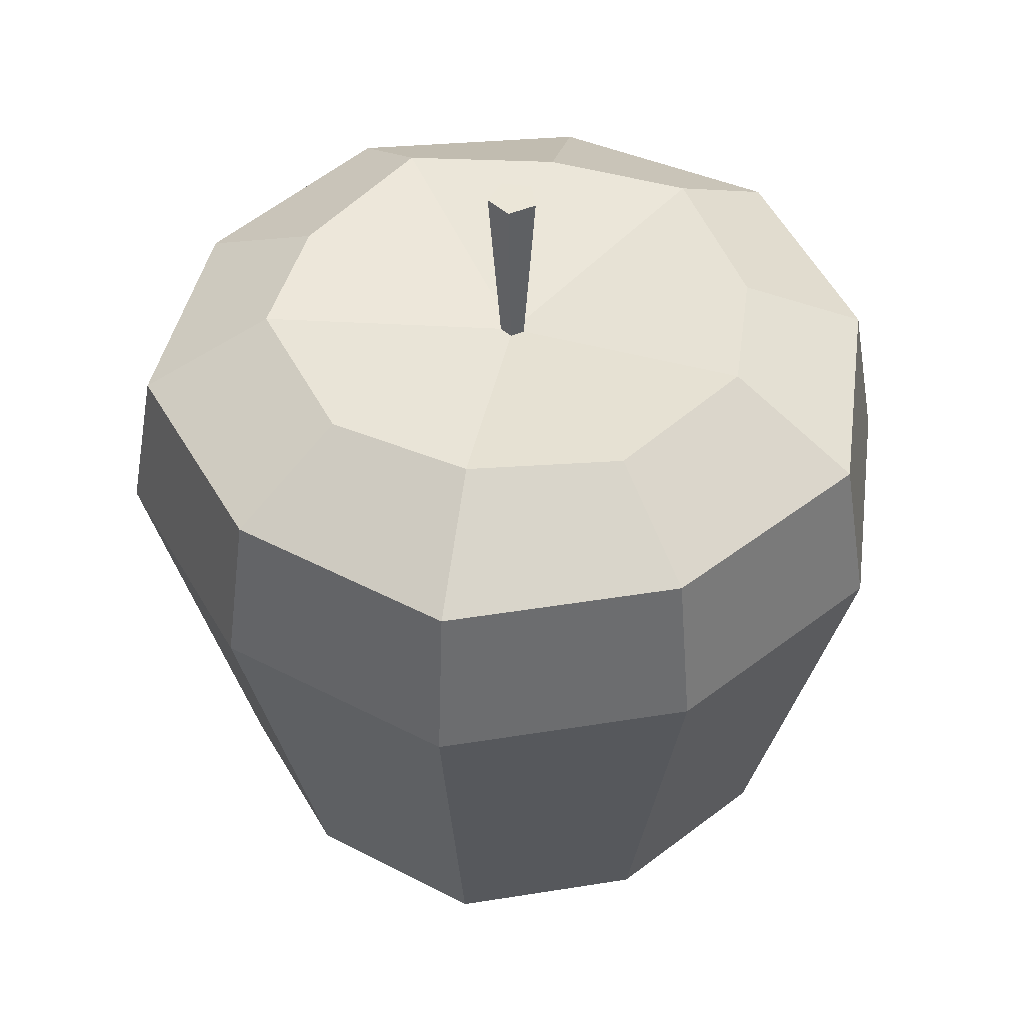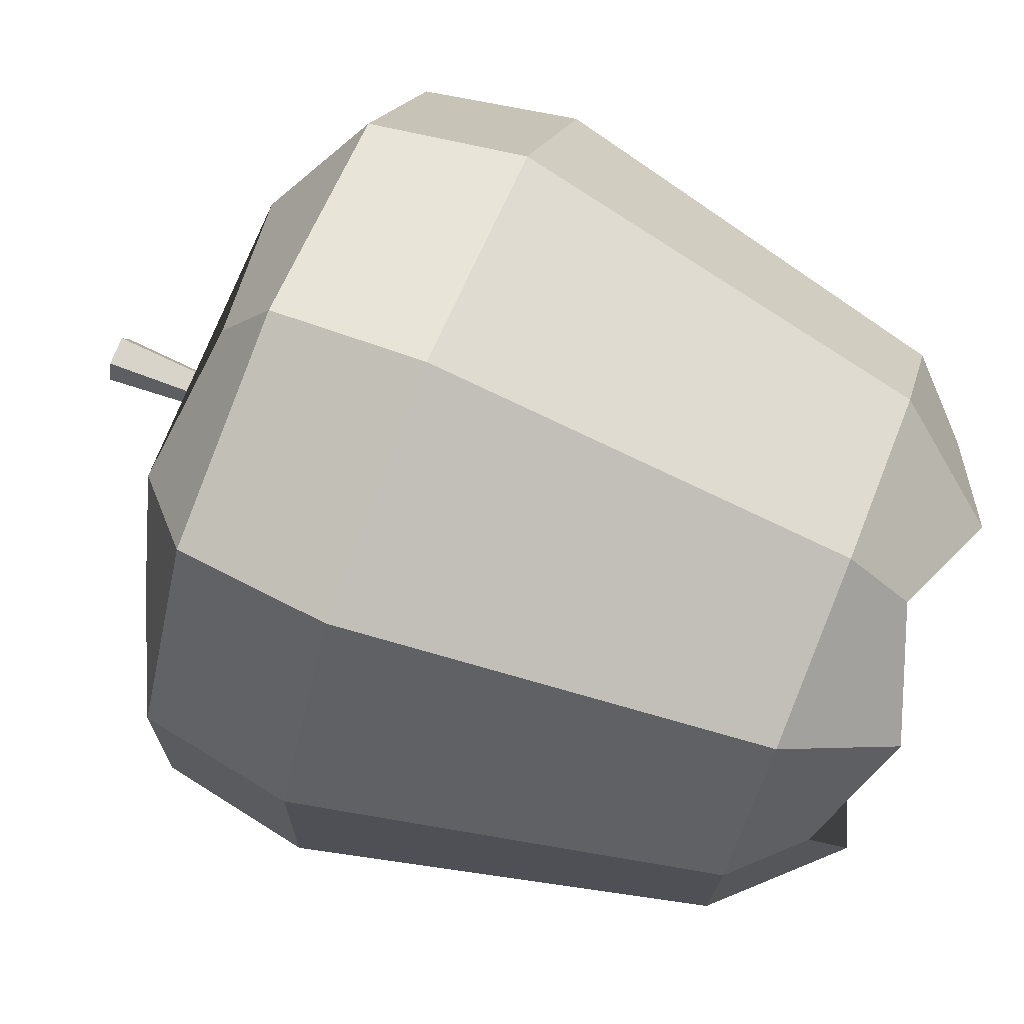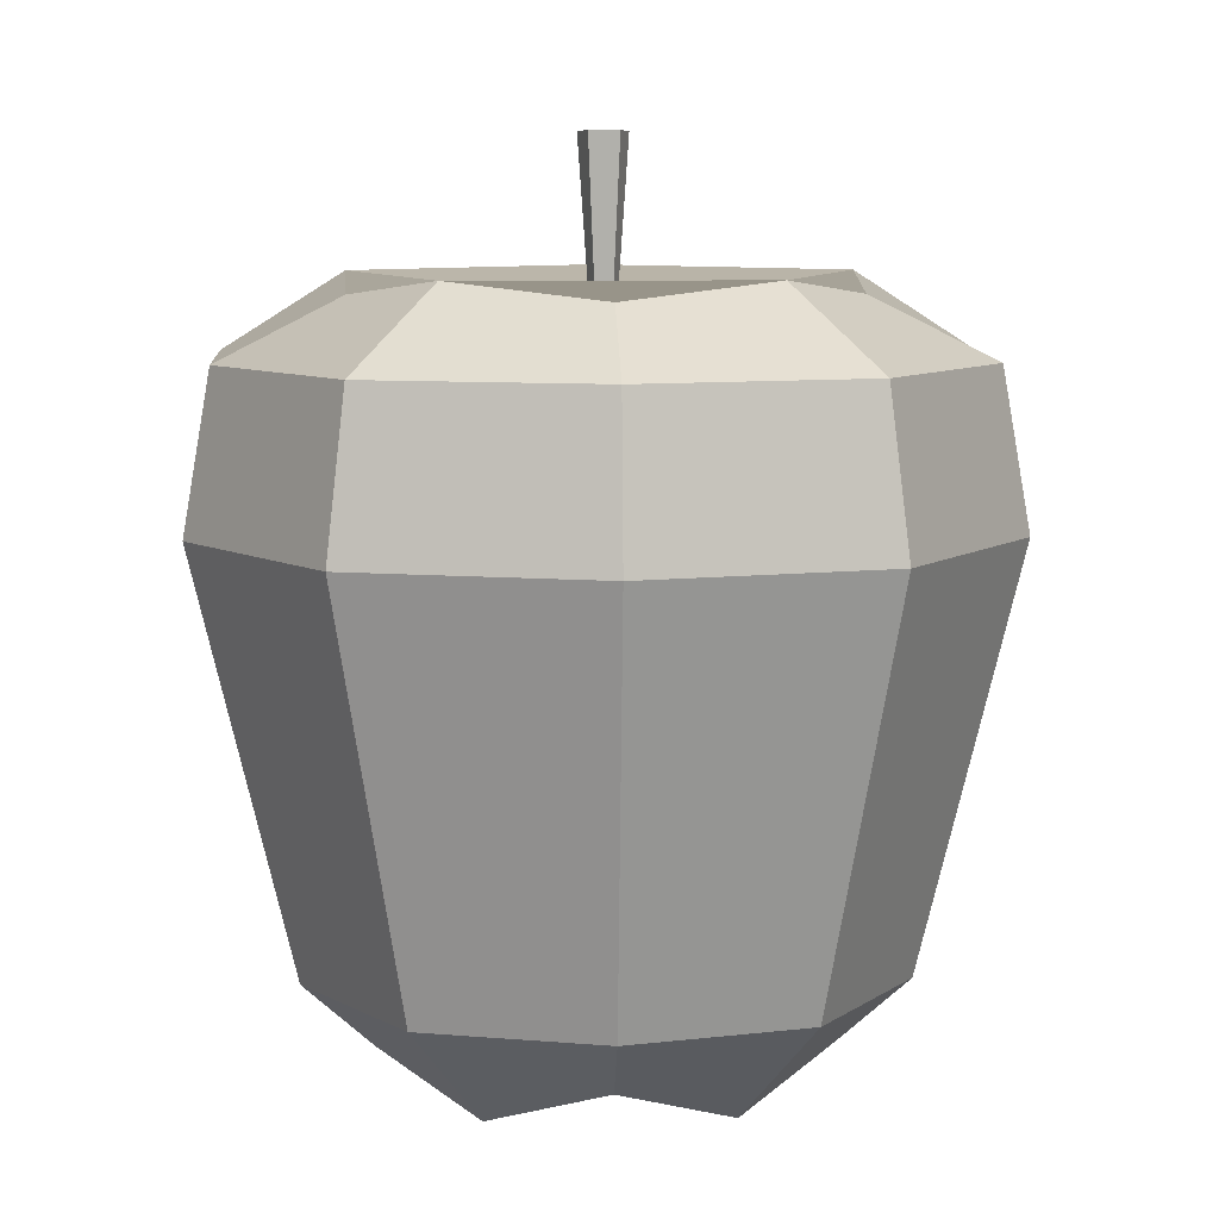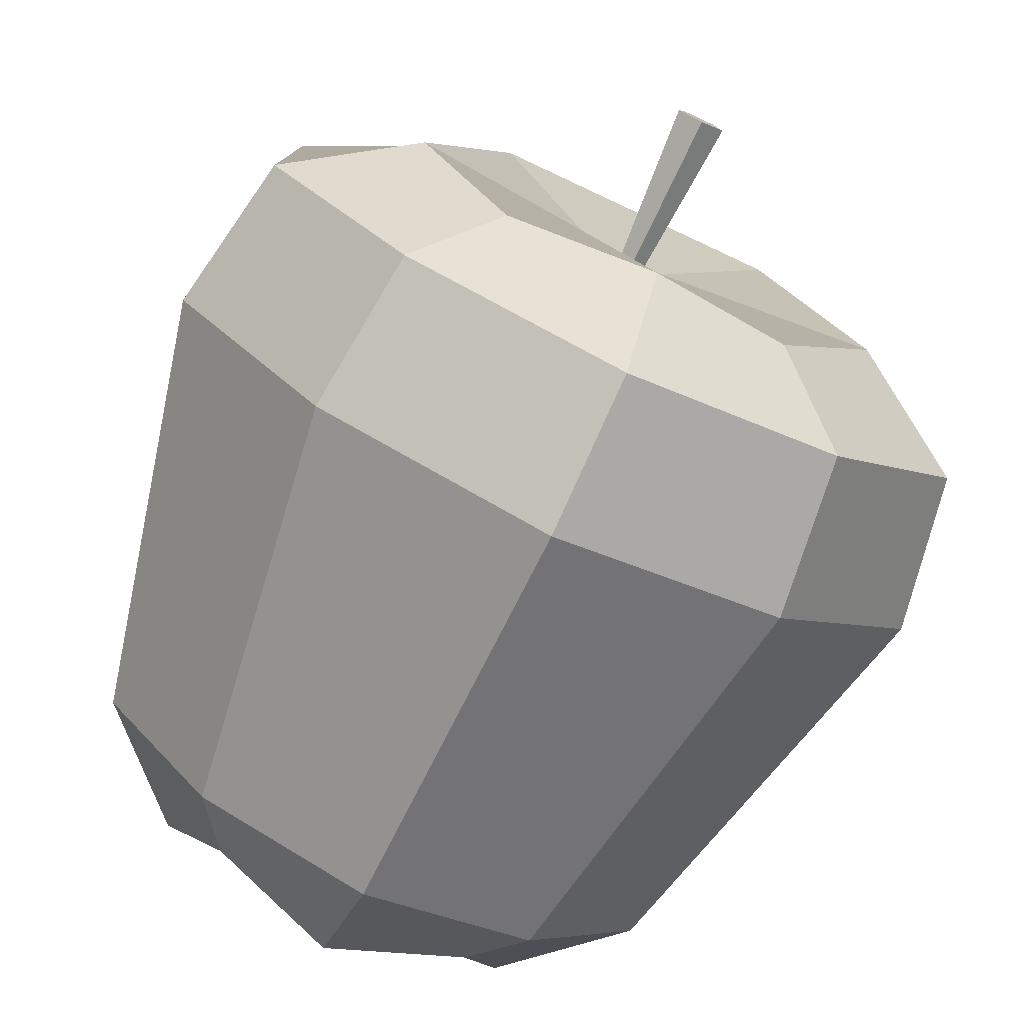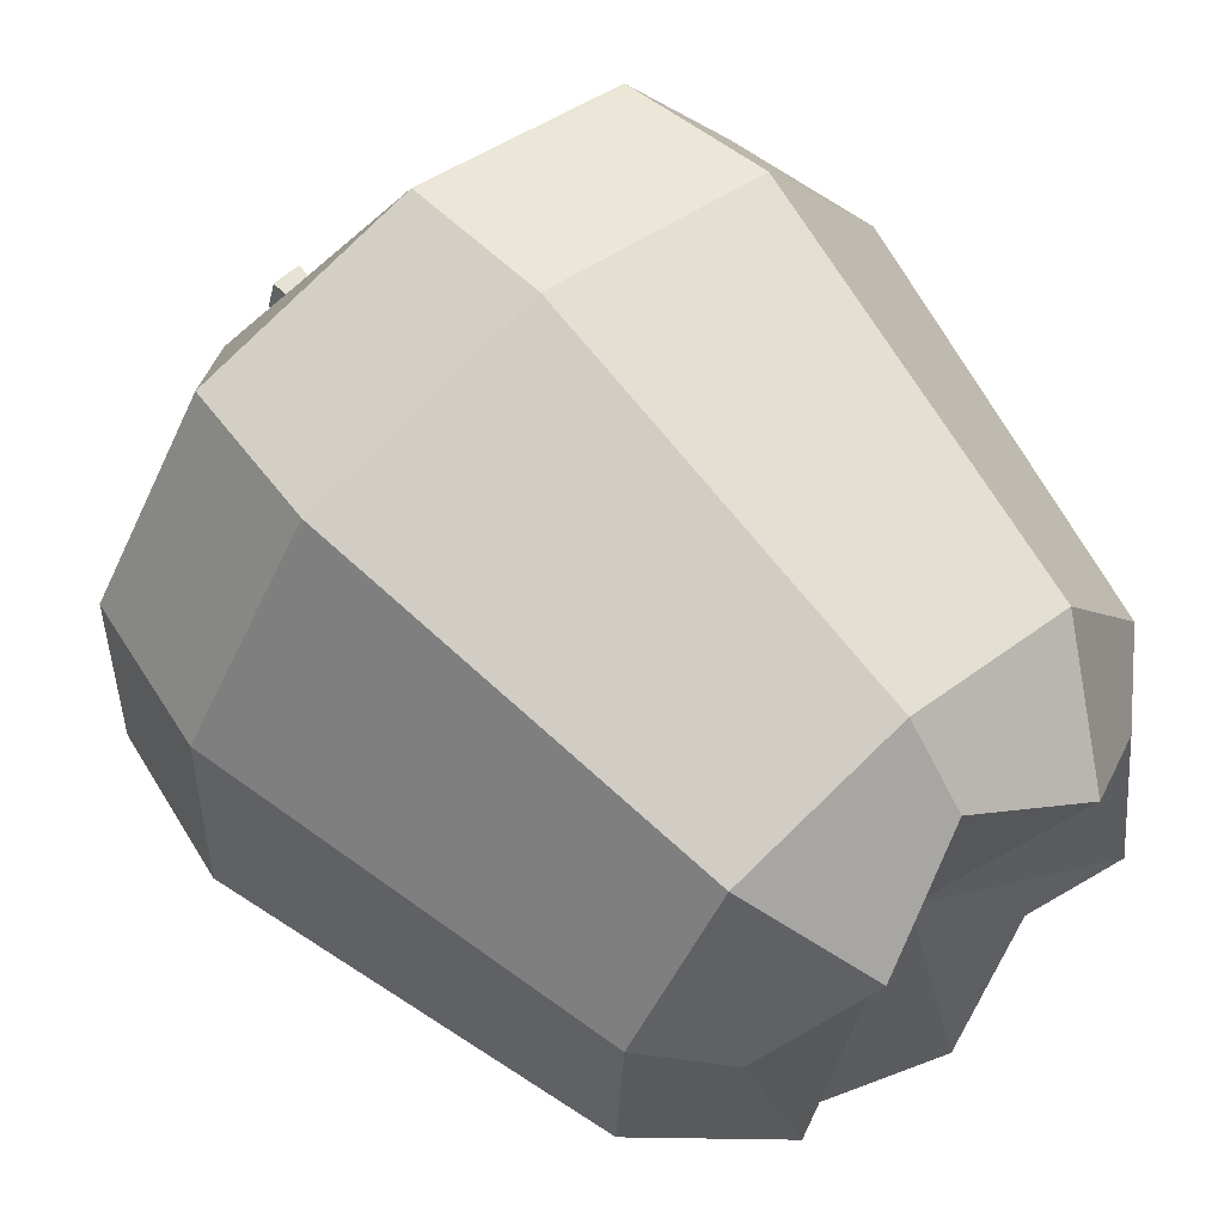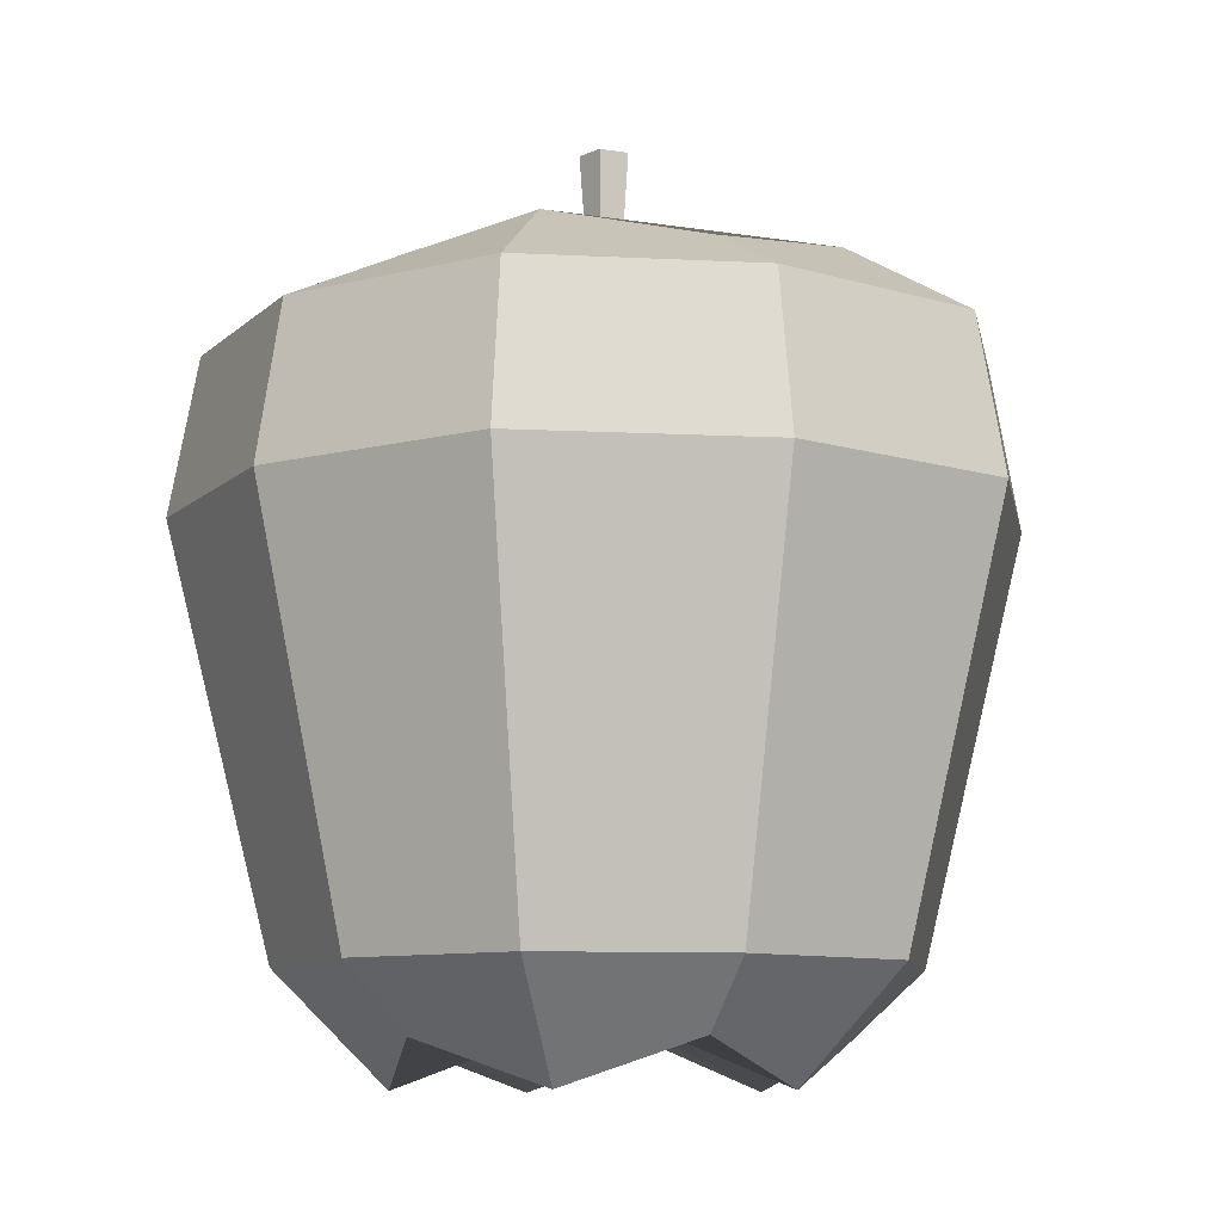
<metadata>
{"format":"obj","ext":"obj","renderer":"f3d","projection":"perspective","resolution":1024,"background":"white","views":[{"elev":46.3,"azim":-169.8,"up":"+Y"},{"elev":75.1,"azim":-68.0,"up":"+Z"},{"elev":8.4,"azim":69.6,"up":"+Y"},{"elev":-76.6,"azim":154.9,"up":"+Z"},{"elev":62.1,"azim":-41.6,"up":"+Z"},{"elev":-9.7,"azim":121.0,"up":"+Y"}]}
</metadata>
<code>
o Sphere
v 0 0.08835 -0.02939
v 0 0.0614 -0.04755
v -0 0.000442 -0.02285
v 0.02795 0.08835 -0.009082
v 0.04523 0.0614 -0.01469
v 0.02173 0.000442 -0.00706
v 0.01727 0.08835 0.02378
v 0.02795 0.0614 0.03847
v 0.01343 0.000442 0.01848
v -0 0.009088 0
v -0 0.1034 -0.002939
v -0.01727 0.08835 0.02378
v -0.02795 0.0614 0.03847
v -0.01343 0.000442 0.01848
v -0.02795 0.08835 -0.009082
v -0.04523 0.0614 -0.01469
v -0.02173 0.000442 -0.00706
v -0 0.08335 -0.001469
v 0.001398 0.08335 -0.000454
v 0.000864 0.08335 0.001189
v -0.000864 0.08335 0.001189
v -0.001398 0.08335 -0.000454
v 0.002795 0.1034 -0.000908
v 0.001727 0.1034 0.002378
v -0 0.01328 -0.03553
v -0.001727 0.1034 0.002378
v -0.002795 0.1034 -0.000908
v 0 0.07943 -0.04428
v 0.04211 0.07943 -0.01368
v 0.02602 0.07943 0.03582
v -0.02602 0.07943 0.03582
v -0.04211 0.07943 -0.01368
v -0.01549 0.005707 -0.02132
v -0.02713 0.0614 -0.03735
v -0.01677 0.0864 -0.02308
v -0.02527 0.07943 -0.03478
v -0.02506 0.005707 0.008144
v -0.04391 0.0614 0.01427
v -0.02713 0.0864 0.008817
v -0.04088 0.07943 0.01328
v -0 0.005707 0.02635
v -0 0.0614 0.04616
v -0 0.0864 0.02853
v -0 0.07943 0.04299
v 0.02506 0.005707 0.008144
v 0.04391 0.0614 0.01427
v 0.02713 0.0864 0.008817
v 0.04088 0.07943 0.01328
v 0.01549 0.005707 -0.02132
v 0.02713 0.0614 -0.03735
v 0.01677 0.0864 -0.02308
v 0.02527 0.07943 -0.03478
v 0.03379 0.01328 -0.01098
v 0.02089 0.01328 0.02875
v -0.02089 0.01328 0.02875
v -0.03379 0.01328 -0.01098
v -0.02028 0.01328 -0.02791
v -0.03281 0.01328 0.01066
v -0 0.01328 0.0345
v 0.03281 0.01328 0.01066
v 0.02028 0.01328 -0.02791
f 46 8 54 60
f 52 51 4 29
f 10 3 49 6
f 4 51 1 18 19
f 42 13 55 59
f 48 47 7 30
f 10 6 45 9
f 12 43 7 20 21
f 38 16 56 58
f 44 43 12 31
f 10 9 41 14
f 7 47 4 19 20
f 34 2 25 57
f 40 39 15 32
f 10 14 37 17
f 56 16 34 57
f 36 35 1 28
f 10 17 33 3
f 15 39 12 21 22
f 22 21 26 27
f 19 18 11 23
f 3 25 61 49
f 18 22 27 11
f 21 20 24 26
f 6 53 60 45
f 14 55 58 37
f 24 23 11 27 26
f 34 36 28 2
f 38 40 32 16
f 42 44 31 13
f 46 48 30 8
f 50 52 29 5
f 16 32 36 34
f 55 13 38 58
f 32 15 35 36
f 13 31 40 38
f 54 8 42 59
f 31 12 39 40
f 8 30 44 42
f 53 5 46 60
f 30 7 43 44
f 5 29 48 46
f 25 2 50 61
f 29 4 47 48
f 2 28 52 50
f 28 1 51 52
f 1 35 15 22 18
f 20 19 23 24
f 9 54 59 41
f 17 56 57 33
f 33 57 25 3
f 37 58 56 17
f 41 59 55 14
f 45 60 54 9
f 49 61 53 6
f 50 5 53 61

</code>
